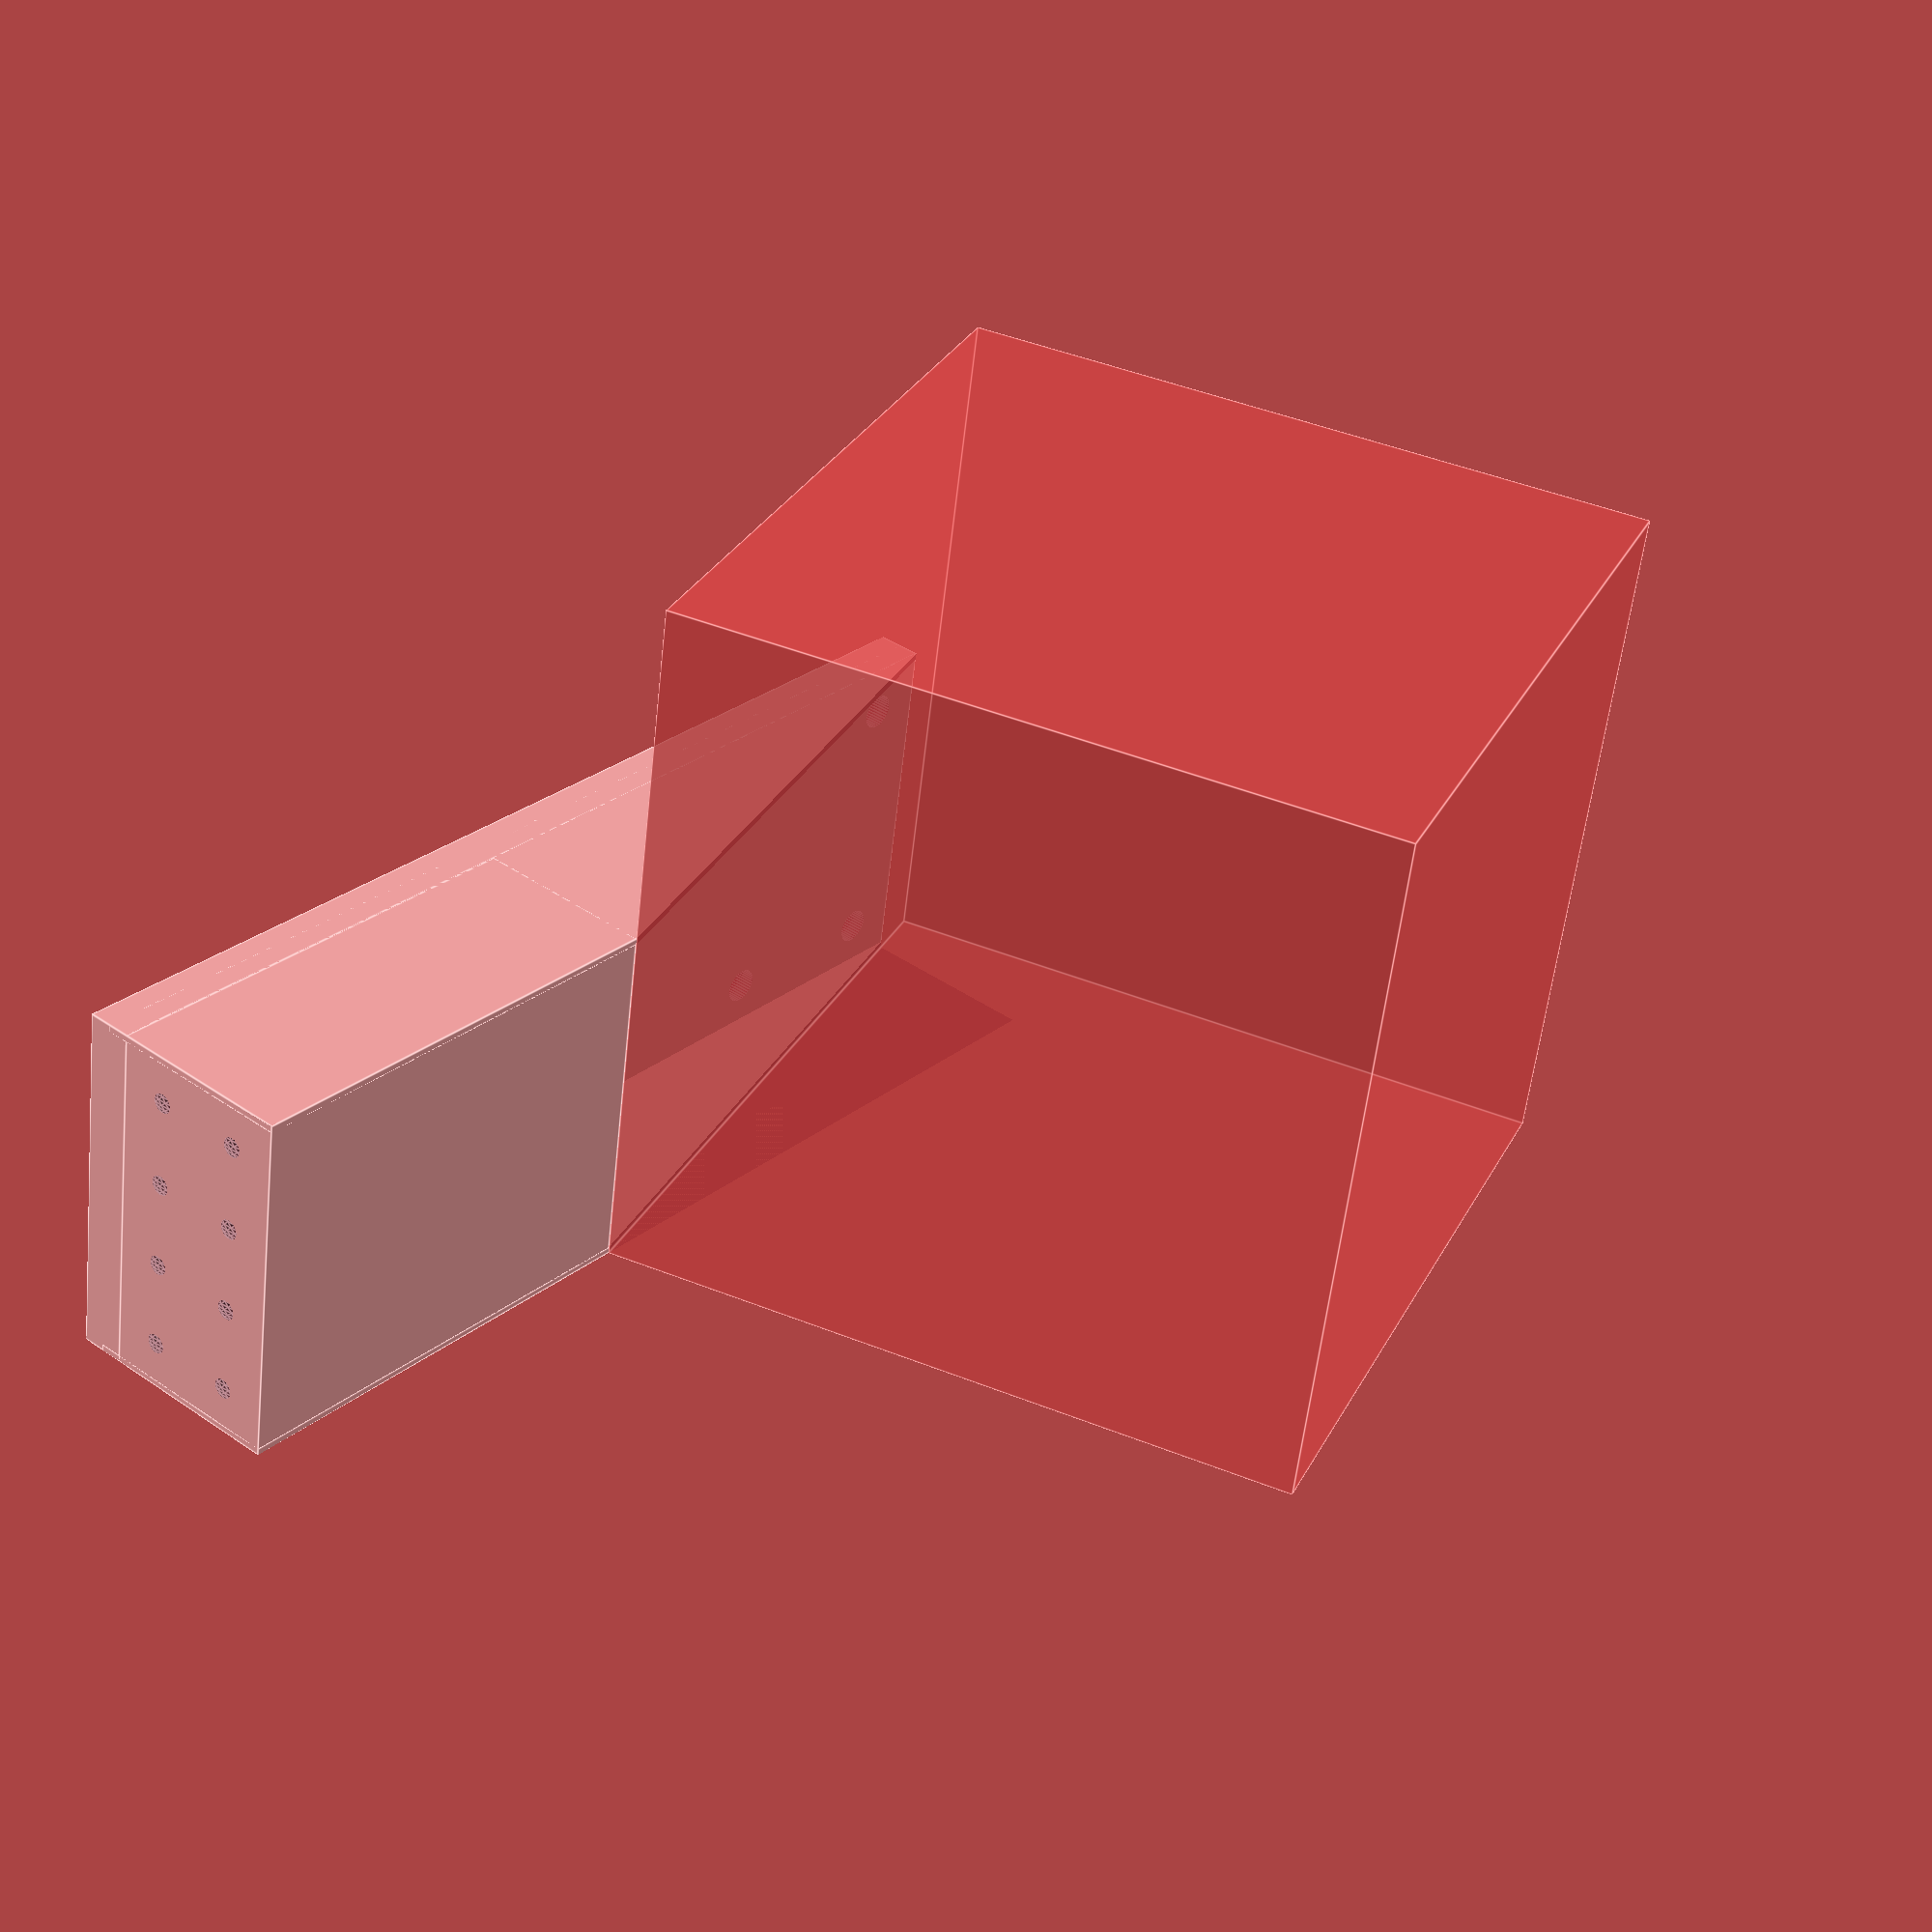
<openscad>
body_d1 = 11.5;
body_d2 = 11.15;
body_h1 = 64.9;
body_h2 = 20;
tip_d = 2.8; // Actual is 2.5 -- bigger for elephant-foot
height = body_h1;
//height = 5;
space = 1;

tip_r = tip_d/2;
r = body_d1/2;
p = sqrt(r^2-tip_r^2);

$fn = 40;

inch = 25.4;

bolt_x = 37;
bolt_z = 25;
bracket_x = 2*inch;
bracket_z = 1.5*inch;
bracket_y = 1/8*inch;
drop = 6*inch;

x = 4;
y = 2;

width = (x+1)*space+x*body_d1;
depth = (y+1)*space+y*body_d1;

difference() {
  cube([width, (y*body_d1)+(y+1)*space, height]);

  translate([body_d1/2+space, body_d1/2+space, p])
  for(i=[0:x-1]) {
    translate([i*(body_d1+space), 0, 0])
    for(j=[0:y-1]) {
      translate([0, j*(body_d1+space), 0]) {
        cylinder(h=height+1, d=body_d1);
        sphere(d=body_d1);
      }
    }
  }
}

top = drop-space;
bottom = drop-bracket_z-space;
middle = (top+bottom)/2;
center = width/2;

difference() {
  translate([0, -2*bracket_y, 0])
  cube([(x*body_d1)+(x+1)*space, 2*bracket_y, drop]);

  translate([(width-bracket_x)/2,-2*bracket_y-0.01,drop-bracket_z-space]) {
    cube([bracket_x, bracket_y, bracket_z]);
  }

    translate([center-bolt_x/2,-bracket_y-0.1,middle-bolt_z/2])
    rotate([-90,0,0])
    cylinder(d=5, h=bracket_y+1);

    translate([center-bolt_x/2,-bracket_y-0.1,middle+bolt_z/2])
    rotate([-90,0,0])
    cylinder(d=5, h=bracket_y+1);

    translate([center+bolt_x/2,-bracket_y-0.1,middle-bolt_z/2])
    rotate([-90,0,0])
    cylinder(d=5, h=bracket_y+1);
  
    translate([center+bolt_x/2,-bracket_y-0.1,middle+bolt_z/2])
    rotate([-90,0,0])
    cylinder(d=5, h=bracket_y+1);  
}

difference() {
  translate([0, -bracket_y, 0])
  union() {
    cube([space, depth+bracket_y, drop]);
    translate([width-space,0,0])
    cube([space, depth+bracket_y, drop]);
  }
#  translate([0,depth,height])
  rotate([16.54,0,0])
  cube(100);
}


</openscad>
<views>
elev=152.6 azim=81.7 roll=320.5 proj=p view=edges
</views>
